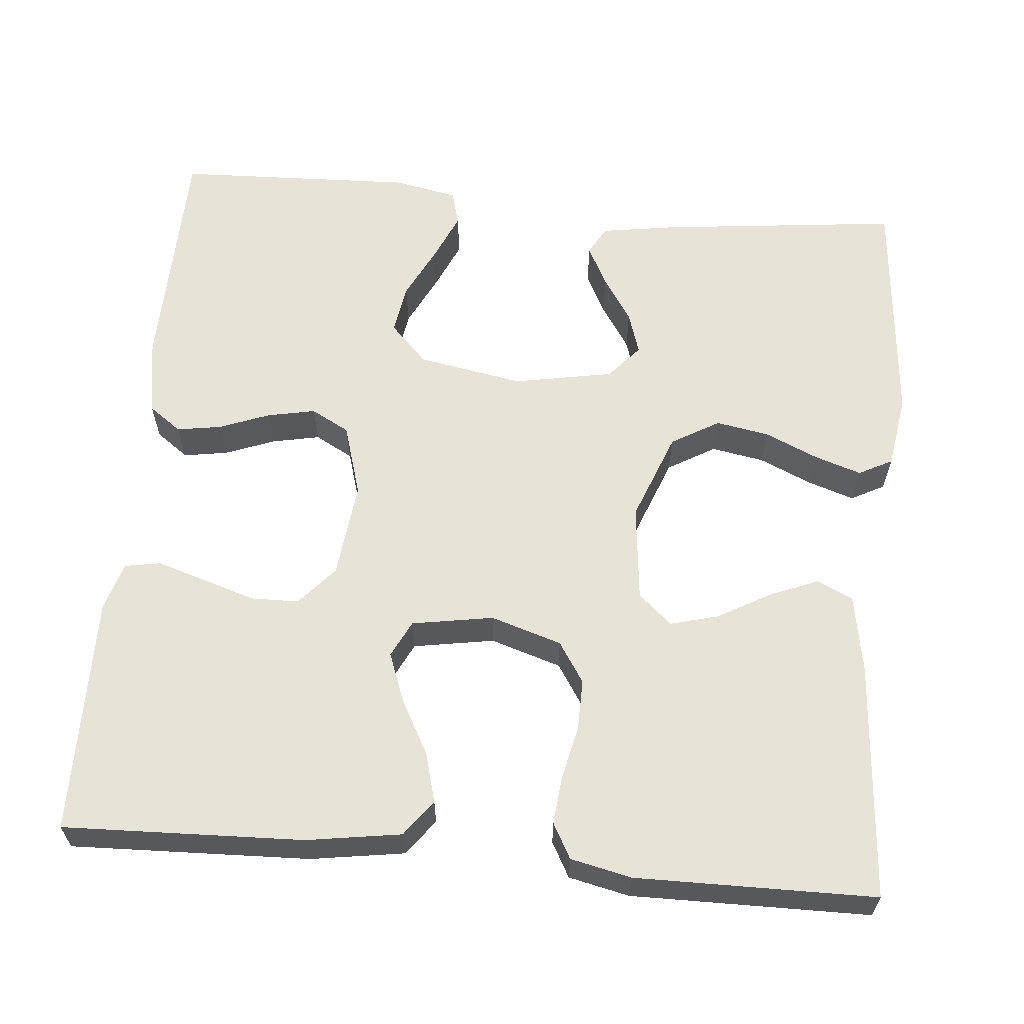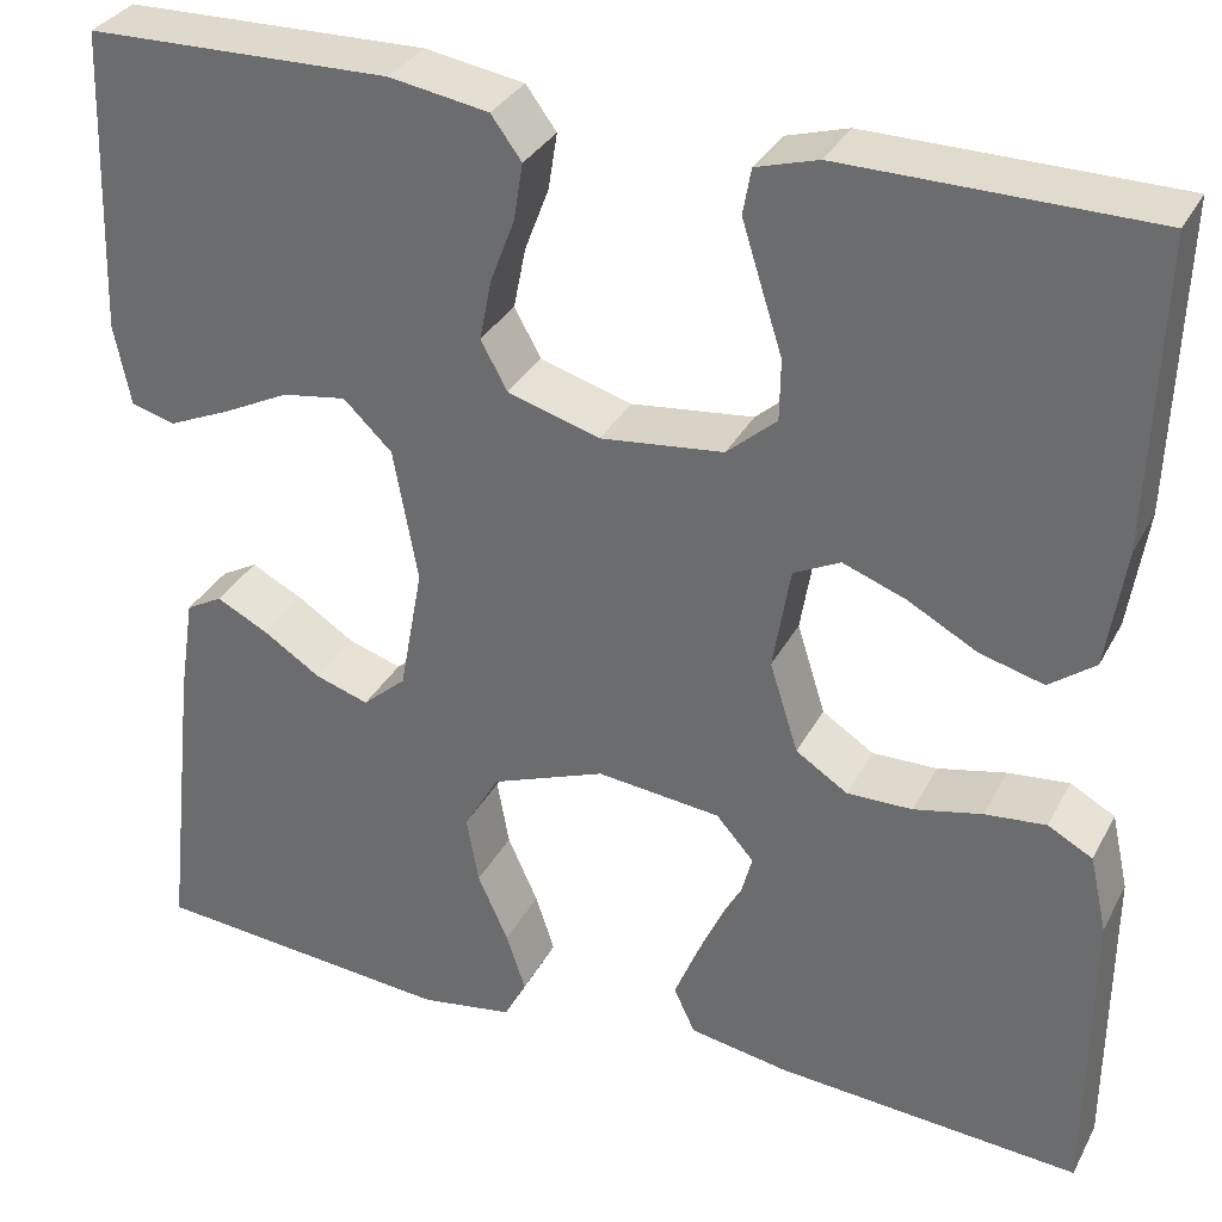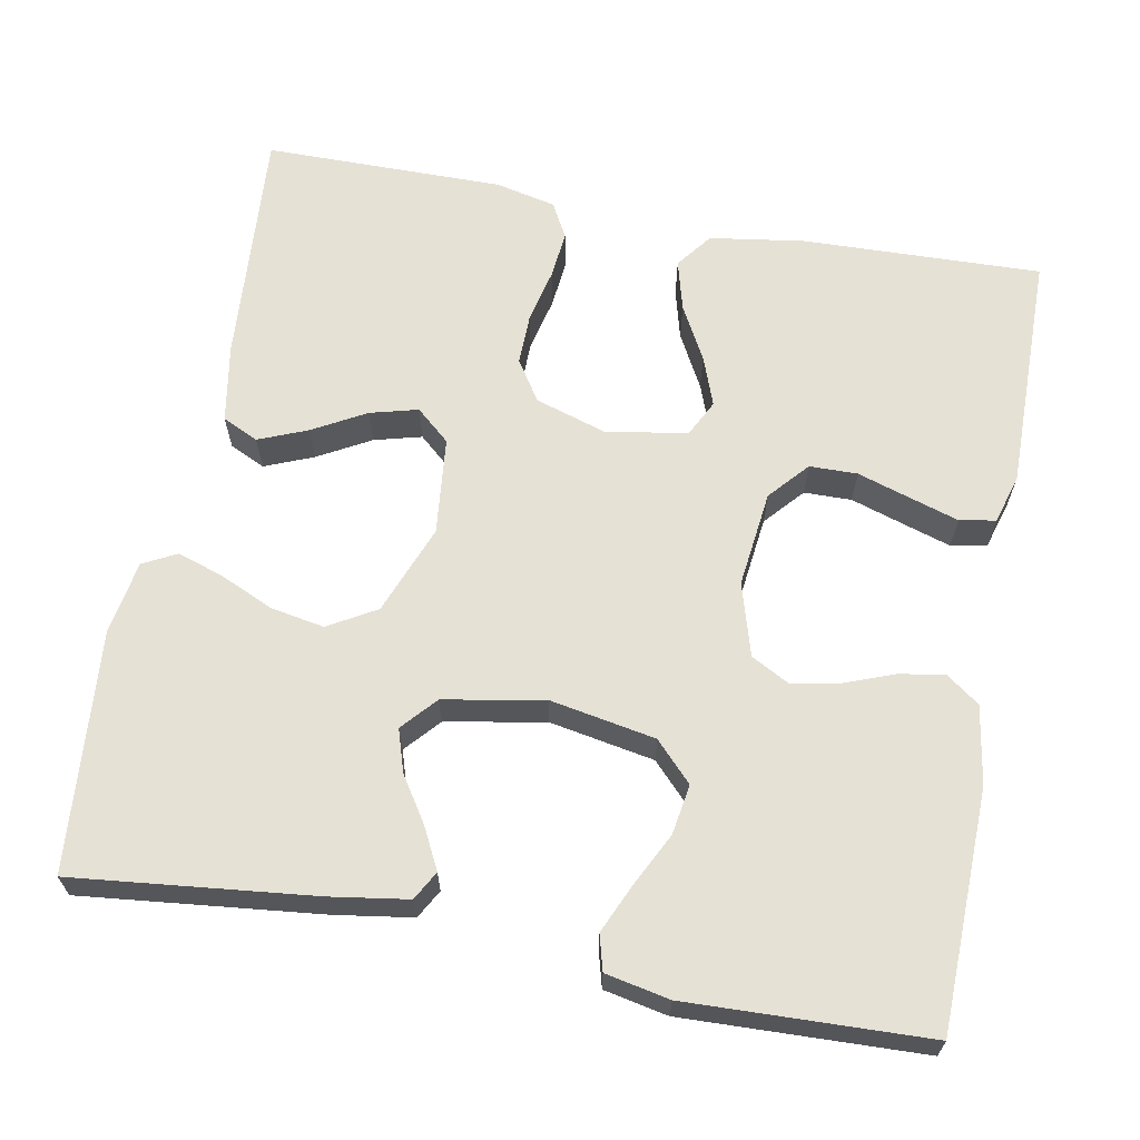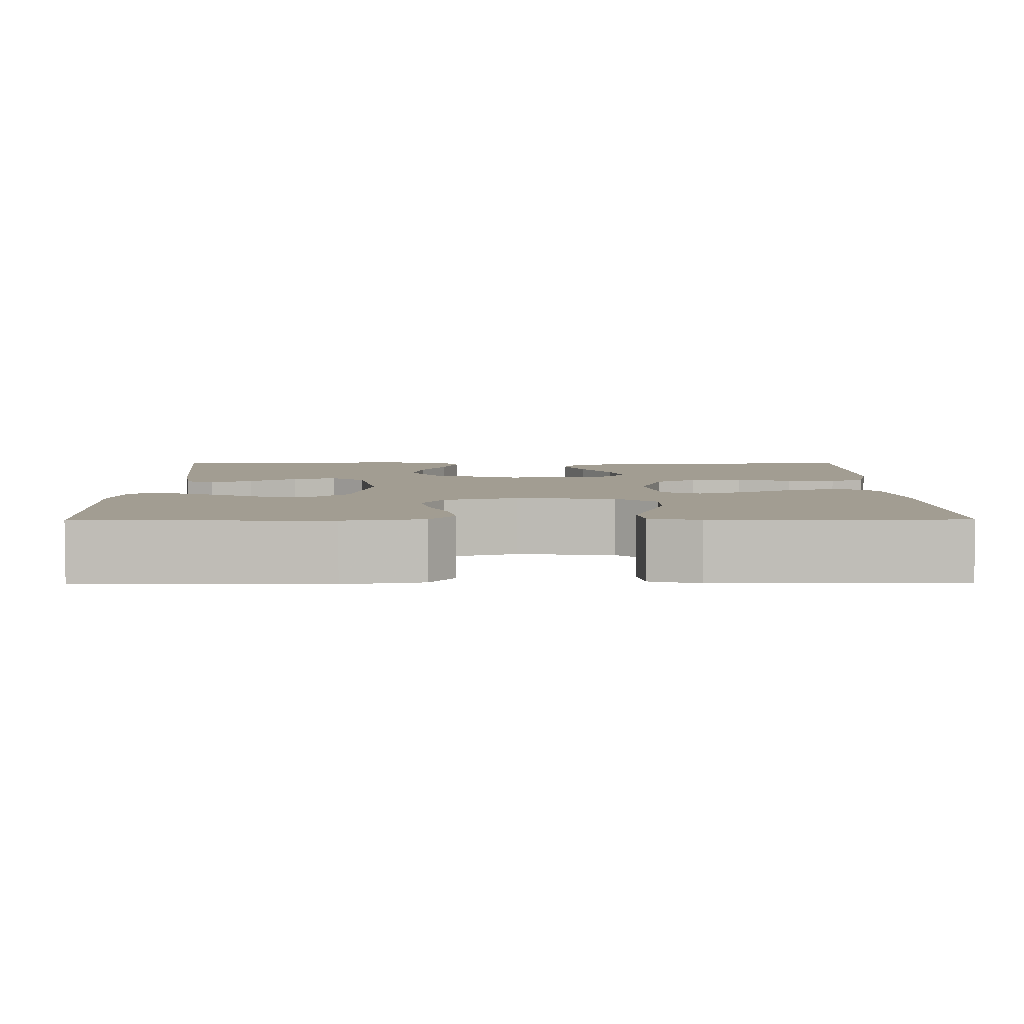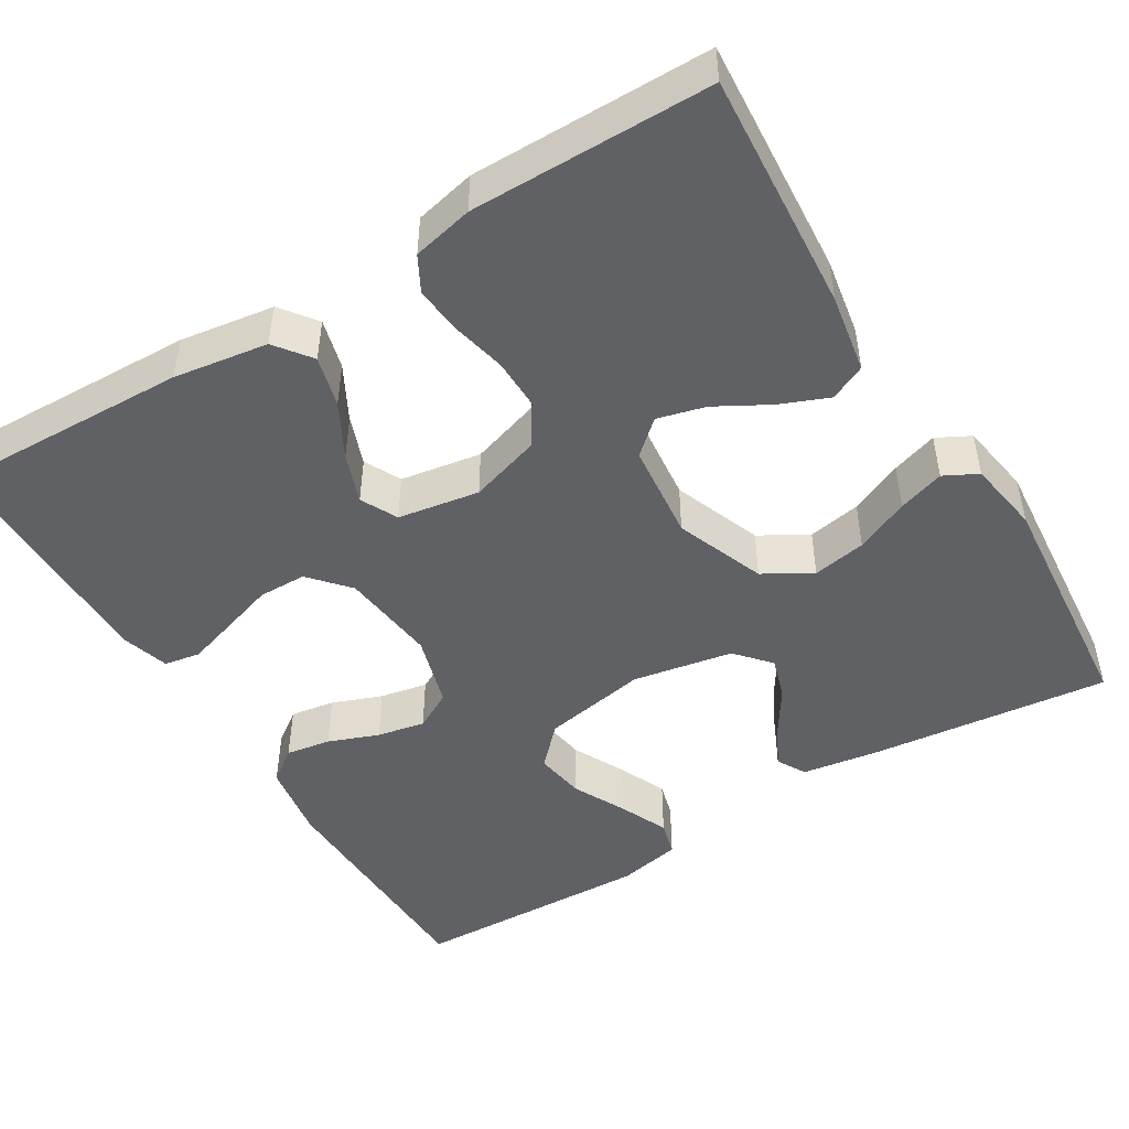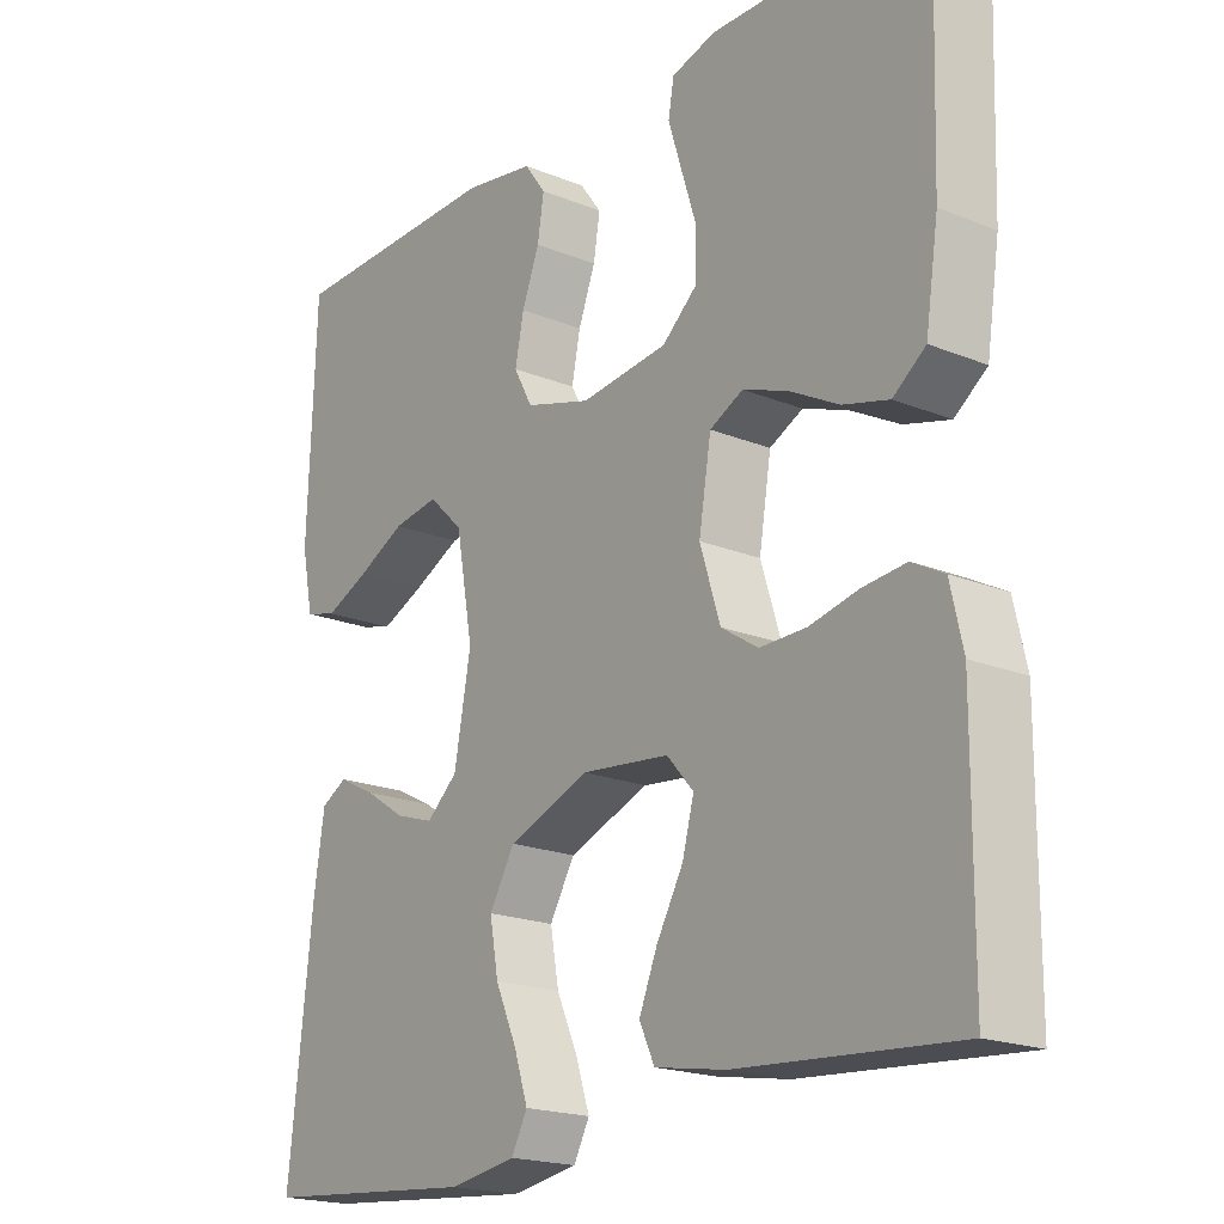
<metadata>
{"format":"obj","ext":"obj","renderer":"f3d","projection":"perspective","resolution":1024,"background":"white","views":[{"elev":61.6,"azim":95.1,"up":"+Y"},{"elev":32.8,"azim":24.2,"up":"+Z"},{"elev":64.8,"azim":-79.3,"up":"+Y"},{"elev":4.9,"azim":-0.6,"up":"+Y"},{"elev":-47.9,"azim":121.4,"up":"+Y"},{"elev":-19.6,"azim":52.9,"up":"+Z"}]}
</metadata>
<code>
v -0.5 0.07 -0.5
v -0.467 0.07 -0.2
v -0.452 0.07 -0.103
v -0.416 0.07 -0.083
v -0.365 0.07 -0.109
v -0.308 0.07 -0.146
v -0.255 0.07 -0.163
v -0.212 0.07 -0.125
v -0.189 0.07 0
v -0.213 0.07 0.132
v -0.261 0.07 0.178
v -0.324 0.07 0.168
v -0.39 0.07 0.135
v -0.451 0.07 0.108
v -0.495 0.07 0.12
v -0.511 0.07 0.2
v -0.5 0.07 0.5
v -0.2 0.07 0.507
v -0.102 0.07 0.491
v -0.072 0.07 0.45
v -0.081 0.07 0.394
v -0.105 0.07 0.331
v -0.117 0.07 0.271
v -0.091 0.07 0.223
v 0 0.07 0.196
v 0.121 0.07 0.21
v 0.17 0.07 0.253
v 0.171 0.07 0.313
v 0.15 0.07 0.379
v 0.131 0.07 0.44
v 0.139 0.07 0.485
v 0.2 0.07 0.503
v 0.5 0.07 0.5
v 0.49 0.07 0.2
v 0.472 0.07 0.082
v 0.427 0.07 0.048
v 0.364 0.07 0.065
v 0.296 0.07 0.102
v 0.234 0.07 0.125
v 0.188 0.07 0.102
v 0.171 0.07 0
v 0.199 0.07 -0.089
v 0.25 0.07 -0.122
v 0.314 0.07 -0.121
v 0.381 0.07 -0.106
v 0.441 0.07 -0.1
v 0.485 0.07 -0.124
v 0.502 0.07 -0.2
v 0.5 0.07 -0.5
v 0.2 0.07 -0.478
v 0.102 0.07 -0.461
v 0.081 0.07 -0.416
v 0.106 0.07 -0.355
v 0.143 0.07 -0.289
v 0.159 0.07 -0.229
v 0.122 0.07 -0.187
v 0 0.07 -0.174
v -0.112 0.07 -0.217
v -0.147 0.07 -0.277
v -0.135 0.07 -0.344
v -0.105 0.07 -0.411
v -0.086 0.07 -0.469
v -0.108 0.07 -0.511
v -0.2 0.07 -0.526
v -0.5 0 -0.5
v -0.467 0 -0.2
v -0.452 0 -0.103
v -0.416 0 -0.083
v -0.365 0 -0.109
v -0.308 0 -0.146
v -0.255 0 -0.163
v -0.212 0 -0.125
v -0.189 0 0
v -0.213 0 0.132
v -0.261 0 0.178
v -0.324 0 0.168
v -0.39 0 0.135
v -0.451 0 0.108
v -0.495 0 0.12
v -0.511 0 0.2
v -0.5 0 0.5
v -0.2 0 0.507
v -0.102 0 0.491
v -0.072 0 0.45
v -0.081 0 0.394
v -0.105 0 0.331
v -0.117 0 0.271
v -0.091 0 0.223
v 0 0 0.196
v 0.121 0 0.21
v 0.17 0 0.253
v 0.171 0 0.313
v 0.15 0 0.379
v 0.131 0 0.44
v 0.139 0 0.485
v 0.2 0 0.503
v 0.5 0 0.5
v 0.49 0 0.2
v 0.472 0 0.082
v 0.427 0 0.048
v 0.364 0 0.065
v 0.296 0 0.102
v 0.234 0 0.125
v 0.188 0 0.102
v 0.171 0 0
v 0.199 0 -0.089
v 0.25 0 -0.122
v 0.314 0 -0.121
v 0.381 0 -0.106
v 0.441 0 -0.1
v 0.485 0 -0.124
v 0.502 0 -0.2
v 0.5 0 -0.5
v 0.2 0 -0.478
v 0.102 0 -0.461
v 0.081 0 -0.416
v 0.106 0 -0.355
v 0.143 0 -0.289
v 0.159 0 -0.229
v 0.122 0 -0.187
v 0 0 -0.174
v -0.112 0 -0.217
v -0.147 0 -0.277
v -0.135 0 -0.344
v -0.105 0 -0.411
v -0.086 0 -0.469
v -0.108 0 -0.511
v -0.2 0 -0.526
f 60 61 62 63
f 59 60 63 64
f 51 52 53 54
f 51 54 55
f 50 51 55
f 49 50 55
f 48 49 55 56
f 44 45 46 47
f 43 44 47 48
f 35 36 37 38
f 35 38 39
f 34 35 39
f 33 34 39
f 32 33 39 40
f 28 29 30 31
f 28 31 32
f 27 28 32 40
f 19 20 21 22
f 19 22 23
f 18 19 23
f 17 18 23
f 16 17 23 24
f 12 13 14 15
f 12 15 16
f 11 12 16 24
f 3 4 5 6
f 3 6 7
f 2 3 7
f 59 64 1 2
f 58 59 2 7
f 57 58 7 8
f 43 48 56 57
f 42 43 57 8
f 41 42 8 9
f 26 27 40 41
f 25 26 41 9
f 10 11 24 25
f 9 10 25
f 127 126 125 124
f 128 127 124 123
f 118 117 116 115
f 119 118 115
f 119 115 114
f 119 114 113
f 120 119 113 112
f 111 110 109 108
f 112 111 108 107
f 102 101 100 99
f 103 102 99
f 103 99 98
f 103 98 97
f 104 103 97 96
f 95 94 93 92
f 96 95 92
f 104 96 92 91
f 86 85 84 83
f 87 86 83
f 87 83 82
f 87 82 81
f 88 87 81 80
f 79 78 77 76
f 80 79 76
f 88 80 76 75
f 70 69 68 67
f 71 70 67
f 71 67 66
f 66 65 128 123
f 71 66 123 122
f 72 71 122 121
f 121 120 112 107
f 72 121 107 106
f 73 72 106 105
f 105 104 91 90
f 73 105 90 89
f 89 88 75 74
f 89 74 73
f 1 65 66 2
f 2 66 67 3
f 3 67 68 4
f 4 68 69 5
f 5 69 70 6
f 6 70 71 7
f 7 71 72 8
f 8 72 73 9
f 9 73 74 10
f 10 74 75 11
f 11 75 76 12
f 12 76 77 13
f 13 77 78 14
f 14 78 79 15
f 15 79 80 16
f 16 80 81 17
f 17 81 82 18
f 18 82 83 19
f 19 83 84 20
f 20 84 85 21
f 21 85 86 22
f 22 86 87 23
f 23 87 88 24
f 24 88 89 25
f 25 89 90 26
f 26 90 91 27
f 27 91 92 28
f 28 92 93 29
f 29 93 94 30
f 30 94 95 31
f 31 95 96 32
f 32 96 97 33
f 33 97 98 34
f 34 98 99 35
f 35 99 100 36
f 36 100 101 37
f 37 101 102 38
f 38 102 103 39
f 39 103 104 40
f 40 104 105 41
f 41 105 106 42
f 42 106 107 43
f 43 107 108 44
f 44 108 109 45
f 45 109 110 46
f 46 110 111 47
f 47 111 112 48
f 48 112 113 49
f 49 113 114 50
f 50 114 115 51
f 51 115 116 52
f 52 116 117 53
f 53 117 118 54
f 54 118 119 55
f 55 119 120 56
f 56 120 121 57
f 57 121 122 58
f 58 122 123 59
f 59 123 124 60
f 60 124 125 61
f 61 125 126 62
f 62 126 127 63
f 63 127 128 64
f 64 128 65 1

</code>
